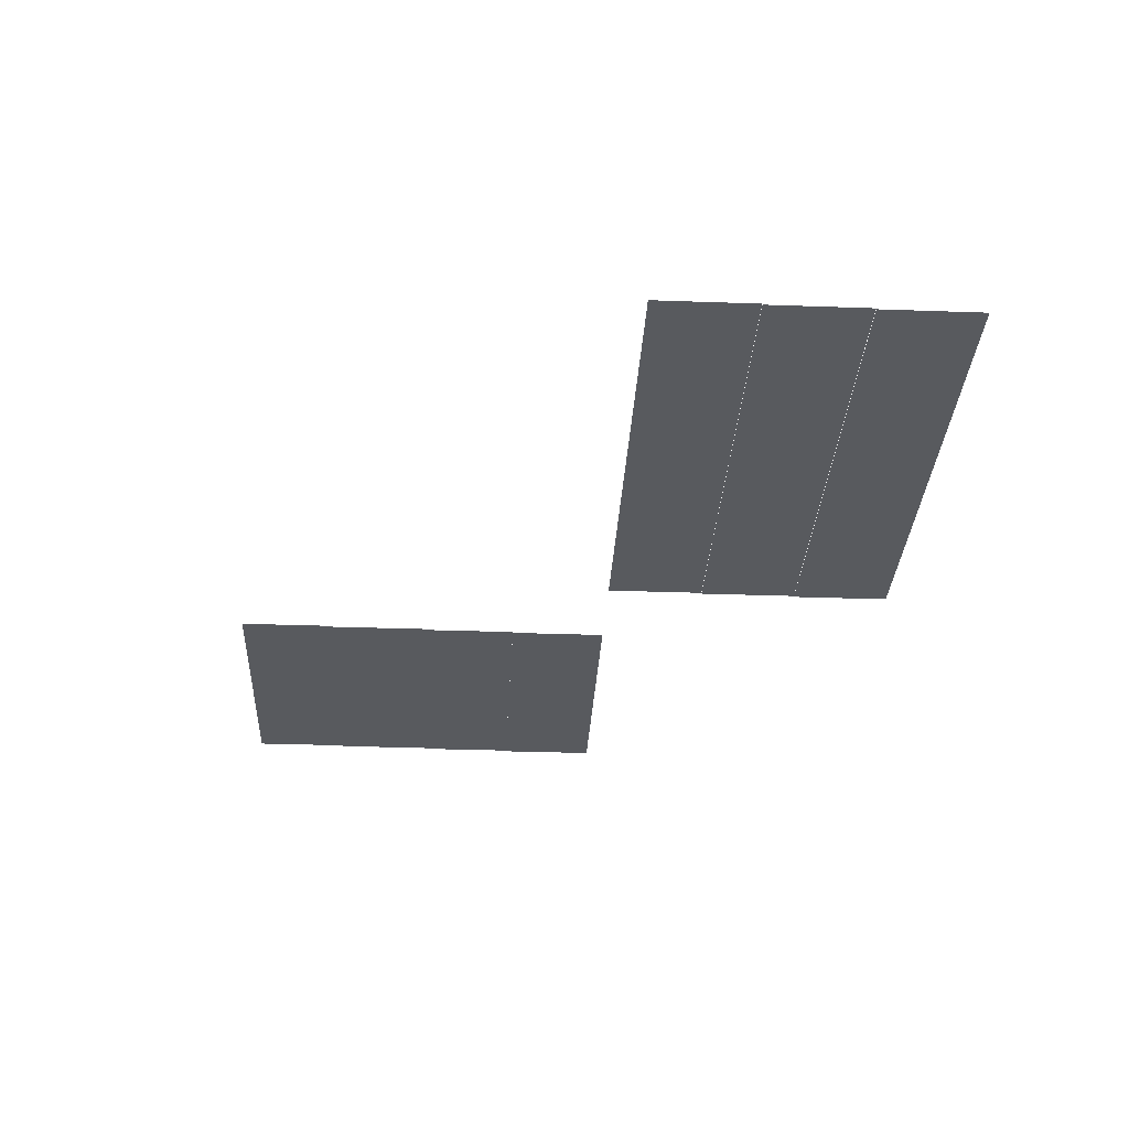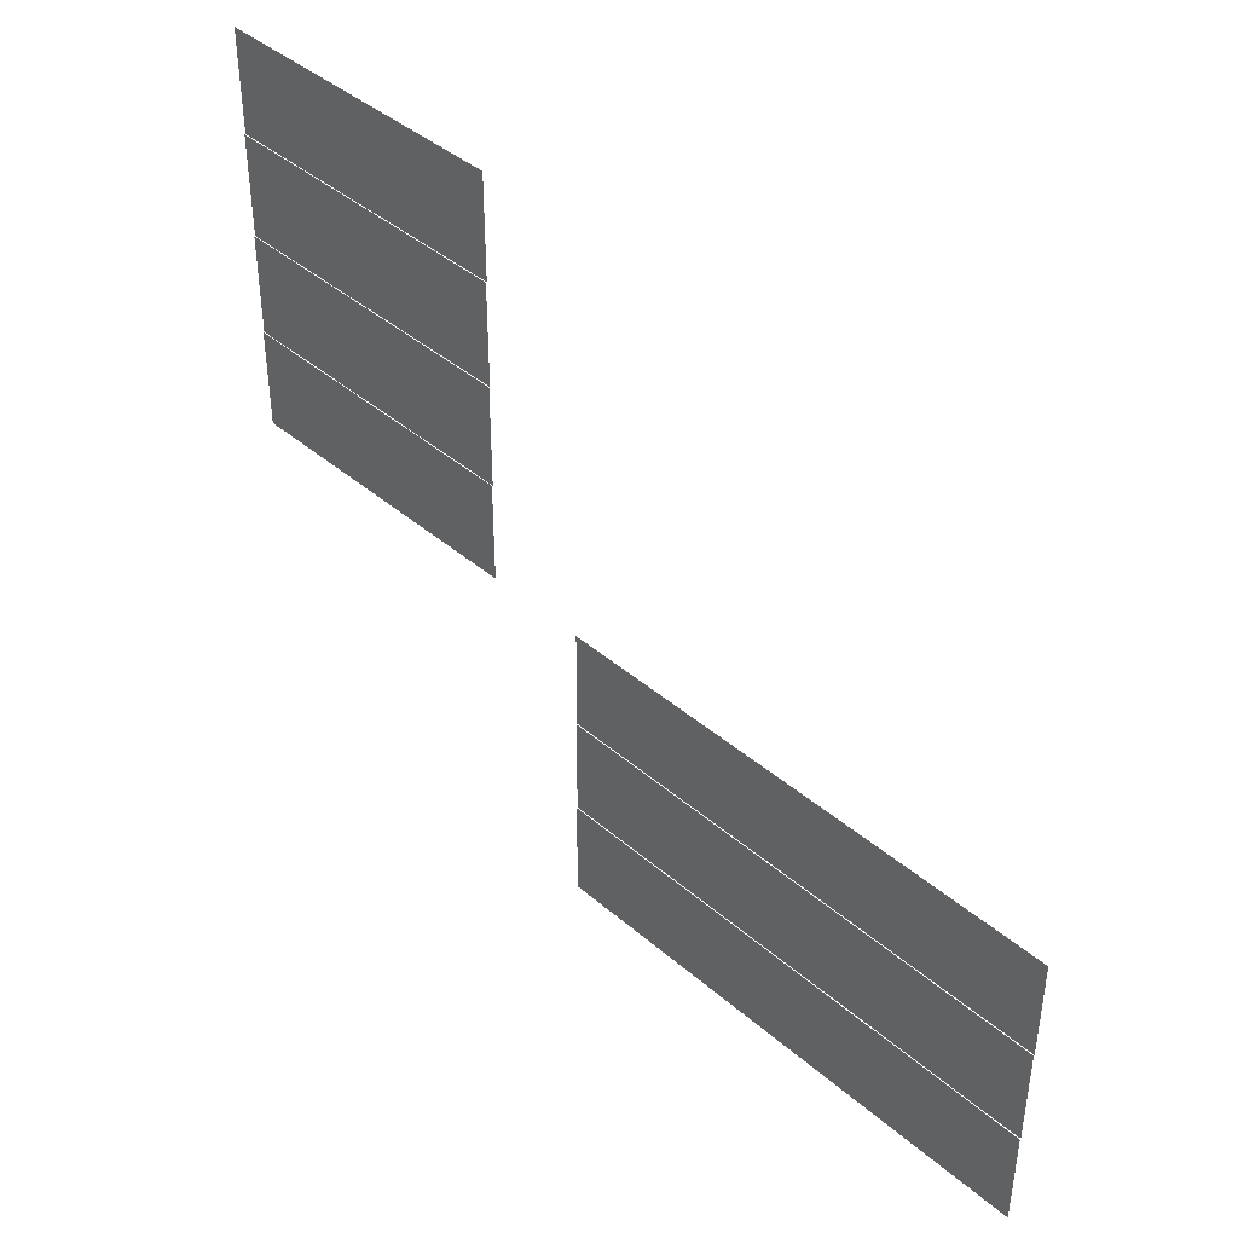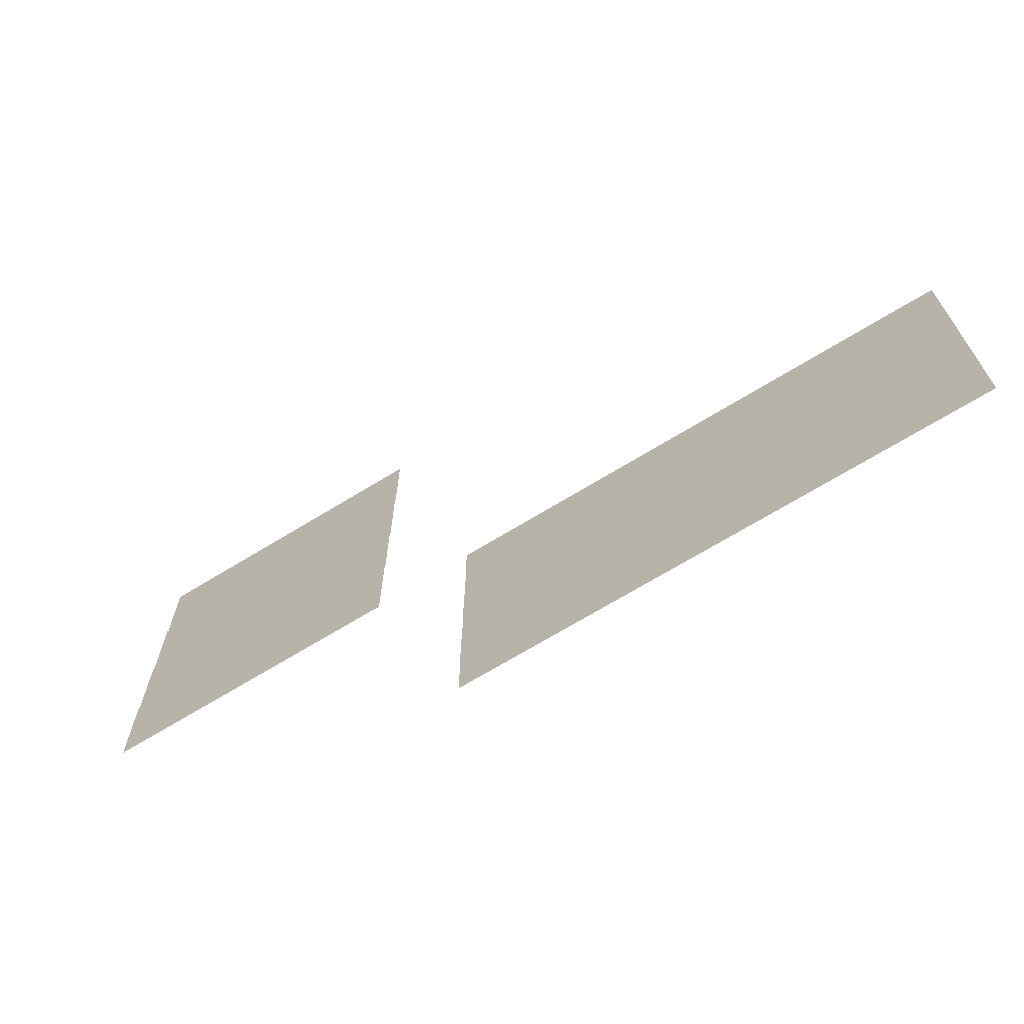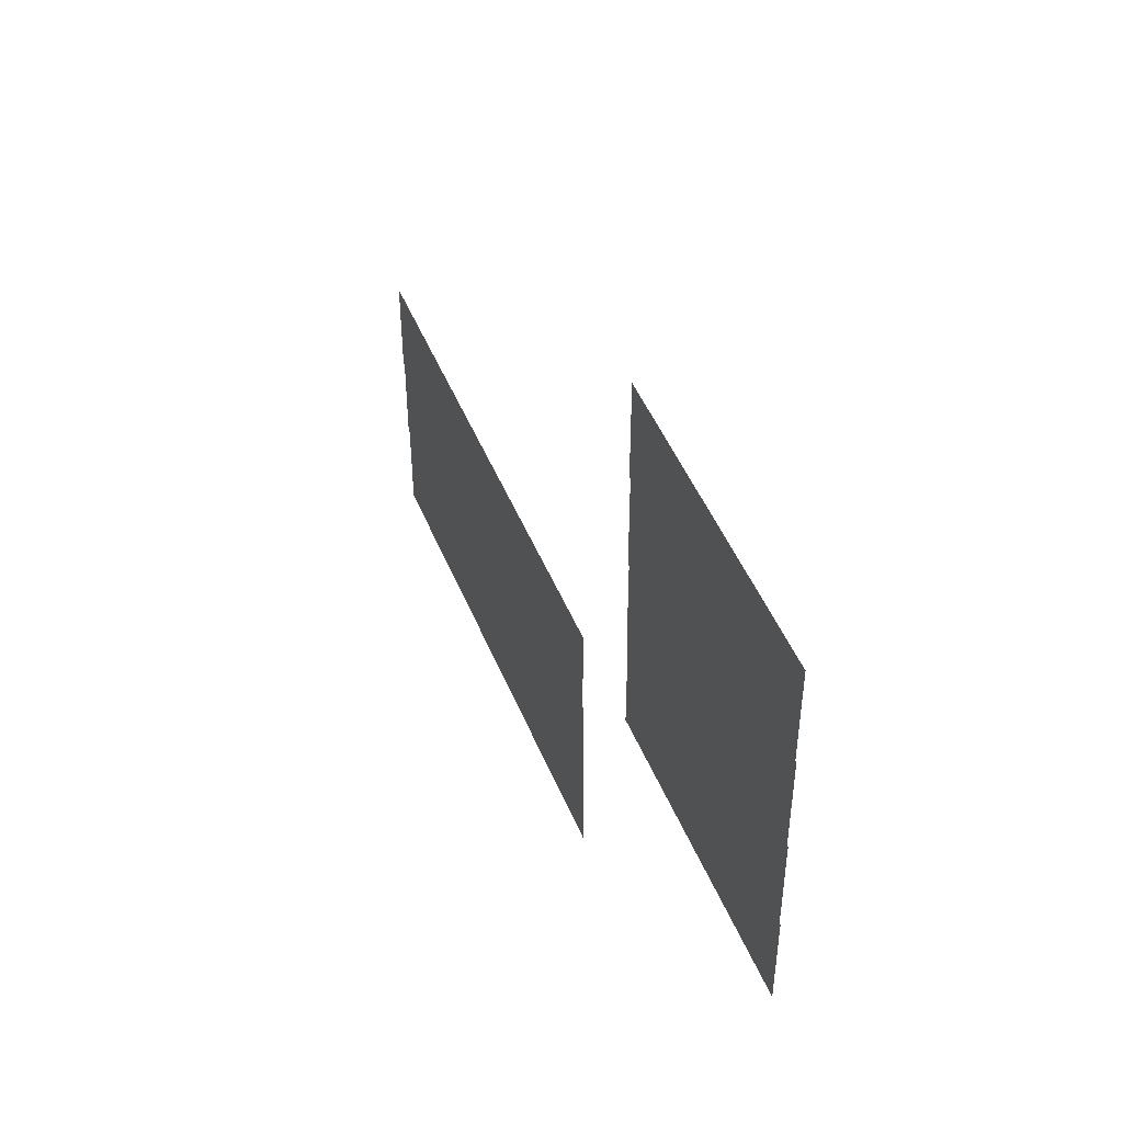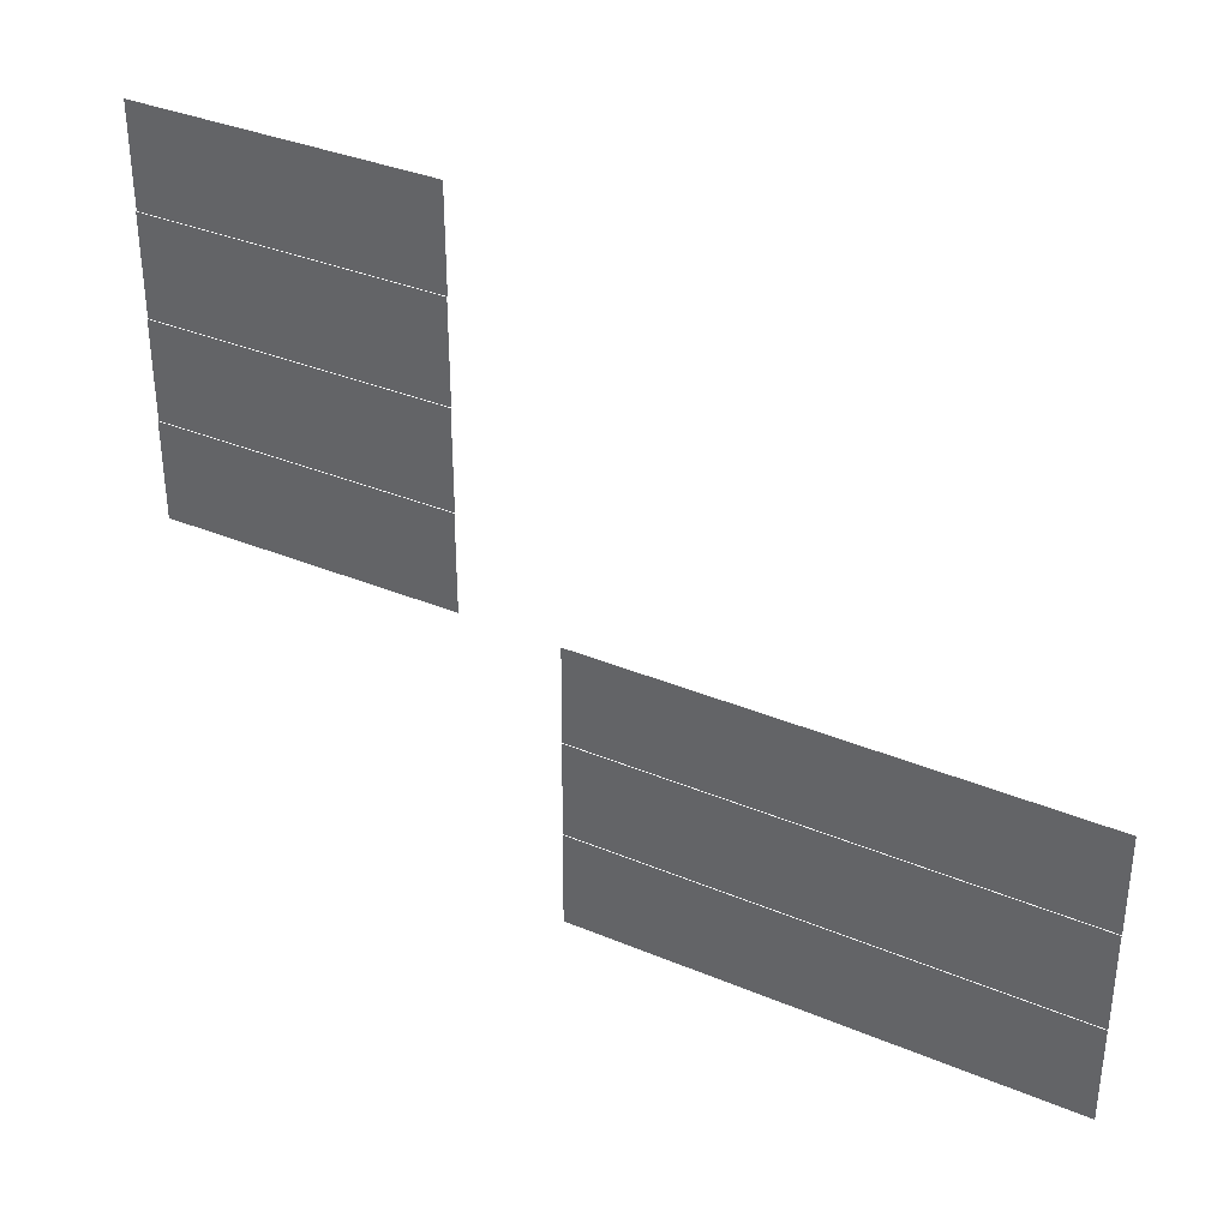
<metadata>
{"format":"obj","ext":"obj","renderer":"f3d","projection":"perspective","resolution":1024,"background":"white","views":[{"elev":-31.1,"azim":-92.9,"up":"+Z"},{"elev":41.5,"azim":-134.0,"up":"+Y"},{"elev":-69.2,"azim":-148.5,"up":"+Y"},{"elev":47.5,"azim":68.4,"up":"+Y"},{"elev":35.4,"azim":-151.1,"up":"+Y"}]}
</metadata>
<code>
v -3 -6 -0.06
v -4 -6 -0.06
v -4 -5 -0.06
v -3 -5 -0.06
v -4 -6 -0.06
v -5 -6 -0.06
v -5 -5 -0.06
v -4 -5 -0.06
v -5 -6 -0.06
v -6 -6 -0.06
v -6 -5 -0.06
v -5 -5 -0.06
v -3 -7 -0.07
v -4 -7 -0.07
v -4 -6 -0.07
v -3 -6 -0.07
v -4 -7 -0.07
v -5 -7 -0.07
v -5 -6 -0.07
v -4 -6 -0.07
v -5 -7 -0.07
v -6 -7 -0.07
v -6 -6 -0.07
v -5 -6 -0.07
v -3 -8 -0.08
v -4 -8 -0.08
v -4 -7 -0.08
v -3 -7 -0.08
v -4 -8 -0.08
v -5 -8 -0.08
v -5 -7 -0.08
v -4 -7 -0.08
v -5 -8 -0.08
v -6 -8 -0.08
v -6 -7 -0.08
v -5 -7 -0.08
v -3 -9 -0.09
v -4 -9 -0.09
v -4 -8 -0.09
v -3 -8 -0.09
v -4 -9 -0.09
v -5 -9 -0.09
v -5 -8 -0.09
v -4 -8 -0.09
v -5 -9 -0.09
v -6 -9 -0.09
v -6 -8 -0.09
v -5 -8 -0.09
v -7 -10 -0.1
v -8 -10 -0.1
v -8 -9 -0.1
v -7 -9 -0.1
v -8 -10 -0.1
v -9 -10 -0.1
v -9 -9 -0.1
v -8 -9 -0.1
v -9 -10 -0.1
v -10 -10 -0.1
v -10 -9 -0.1
v -9 -9 -0.1
v -10 -10 -0.1
v -11 -10 -0.1
v -11 -9 -0.1
v -10 -9 -0.1
v -11 -10 -0.1
v -12 -10 -0.1
v -12 -9 -0.1
v -11 -9 -0.1
v -7 -11 -0.11
v -8 -11 -0.11
v -8 -10 -0.11
v -7 -10 -0.11
v -8 -11 -0.11
v -9 -11 -0.11
v -9 -10 -0.11
v -8 -10 -0.11
v -9 -11 -0.11
v -10 -11 -0.11
v -10 -10 -0.11
v -9 -10 -0.11
v -10 -11 -0.11
v -11 -11 -0.11
v -11 -10 -0.11
v -10 -10 -0.11
v -11 -11 -0.11
v -12 -11 -0.11
v -12 -10 -0.11
v -11 -10 -0.11
v -7 -12 -0.12
v -8 -12 -0.12
v -8 -11 -0.12
v -7 -11 -0.12
v -8 -12 -0.12
v -9 -12 -0.12
v -9 -11 -0.12
v -8 -11 -0.12
v -9 -12 -0.12
v -10 -12 -0.12
v -10 -11 -0.12
v -9 -11 -0.12
v -10 -12 -0.12
v -11 -12 -0.12
v -11 -11 -0.12
v -10 -11 -0.12
v -11 -12 -0.12
v -12 -12 -0.12
v -12 -11 -0.12
v -11 -11 -0.12
g sunrise_mesh_0097
f 1 2 3 4
f 5 6 7 8
f 9 10 11 12
f 13 14 15 16
f 17 18 19 20
f 21 22 23 24
f 25 26 27 28
f 29 30 31 32
f 33 34 35 36
f 37 38 39 40
f 41 42 43 44
f 45 46 47 48
f 49 50 51 52
f 53 54 55 56
f 57 58 59 60
f 61 62 63 64
f 65 66 67 68
f 69 70 71 72
f 73 74 75 76
f 77 78 79 80
f 81 82 83 84
f 85 86 87 88
f 89 90 91 92
f 93 94 95 96
f 97 98 99 100
f 101 102 103 104
f 105 106 107 108

</code>
